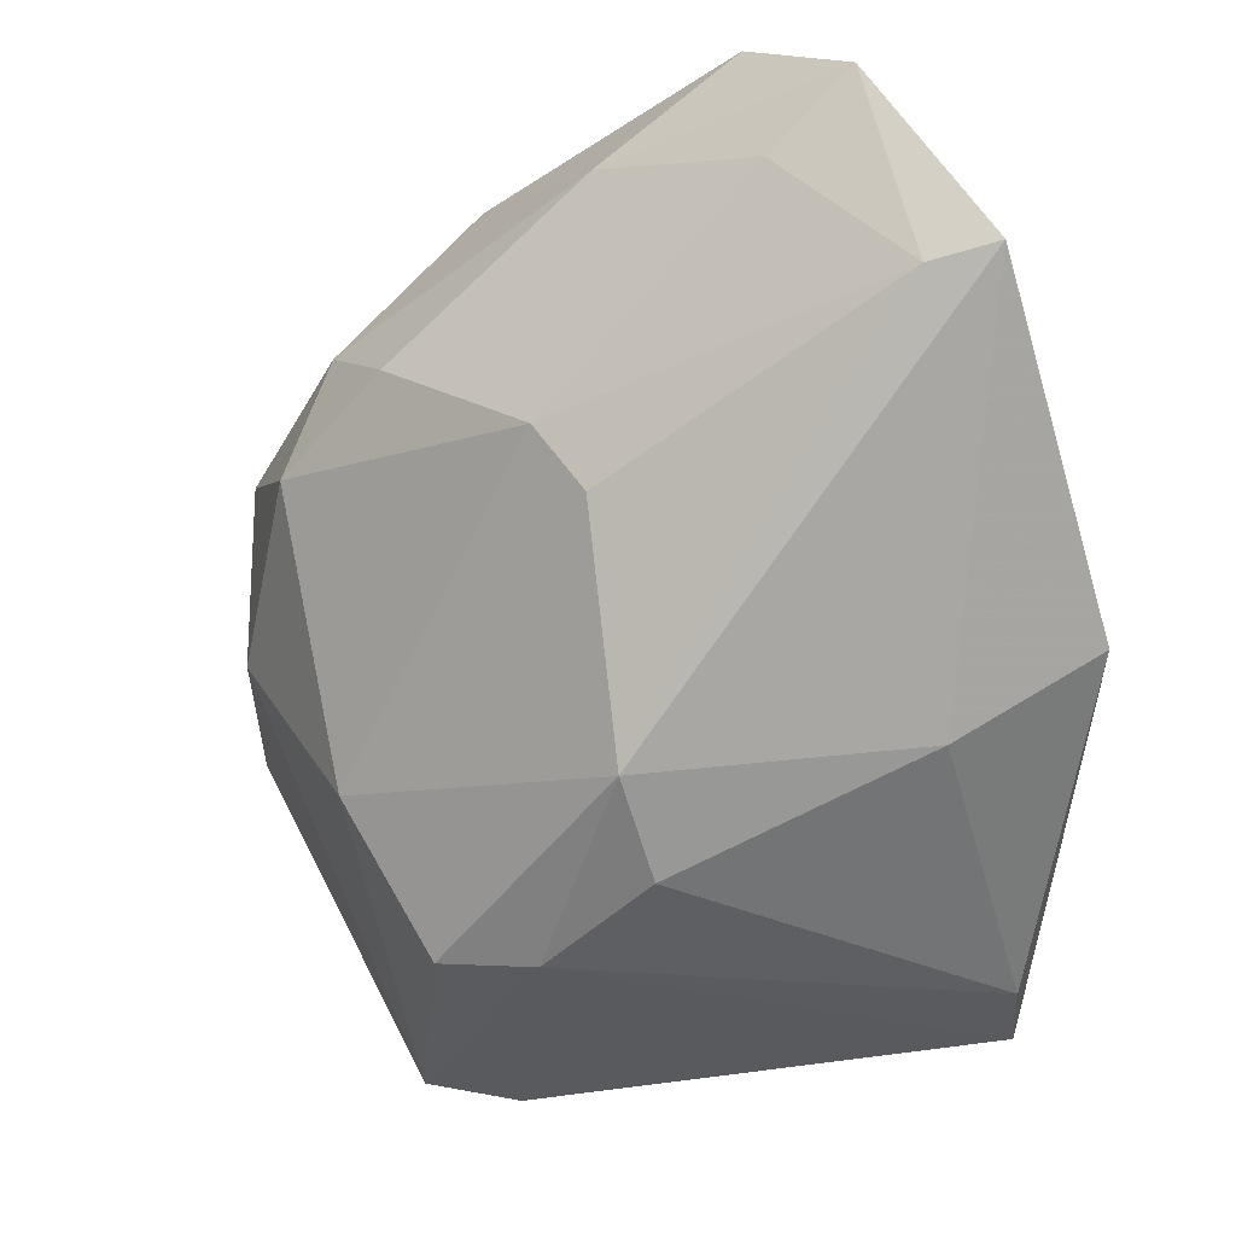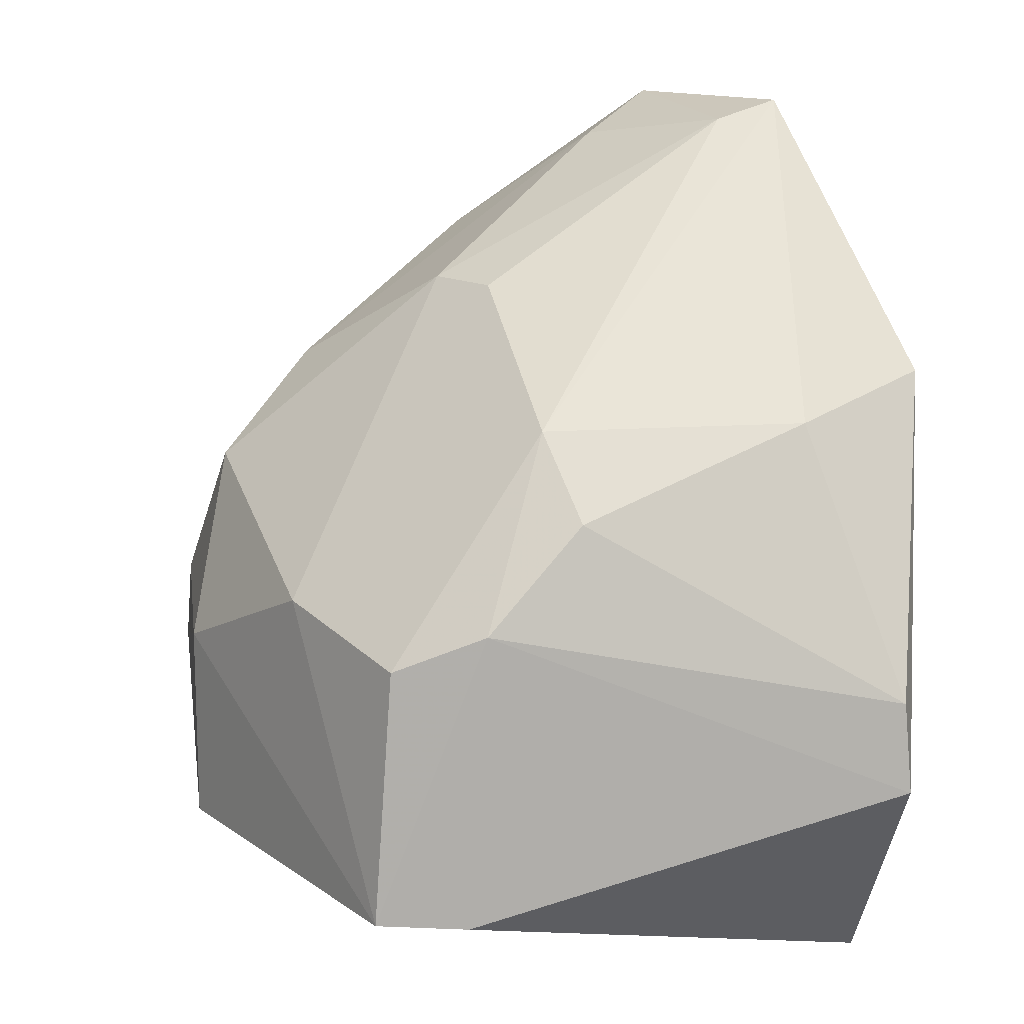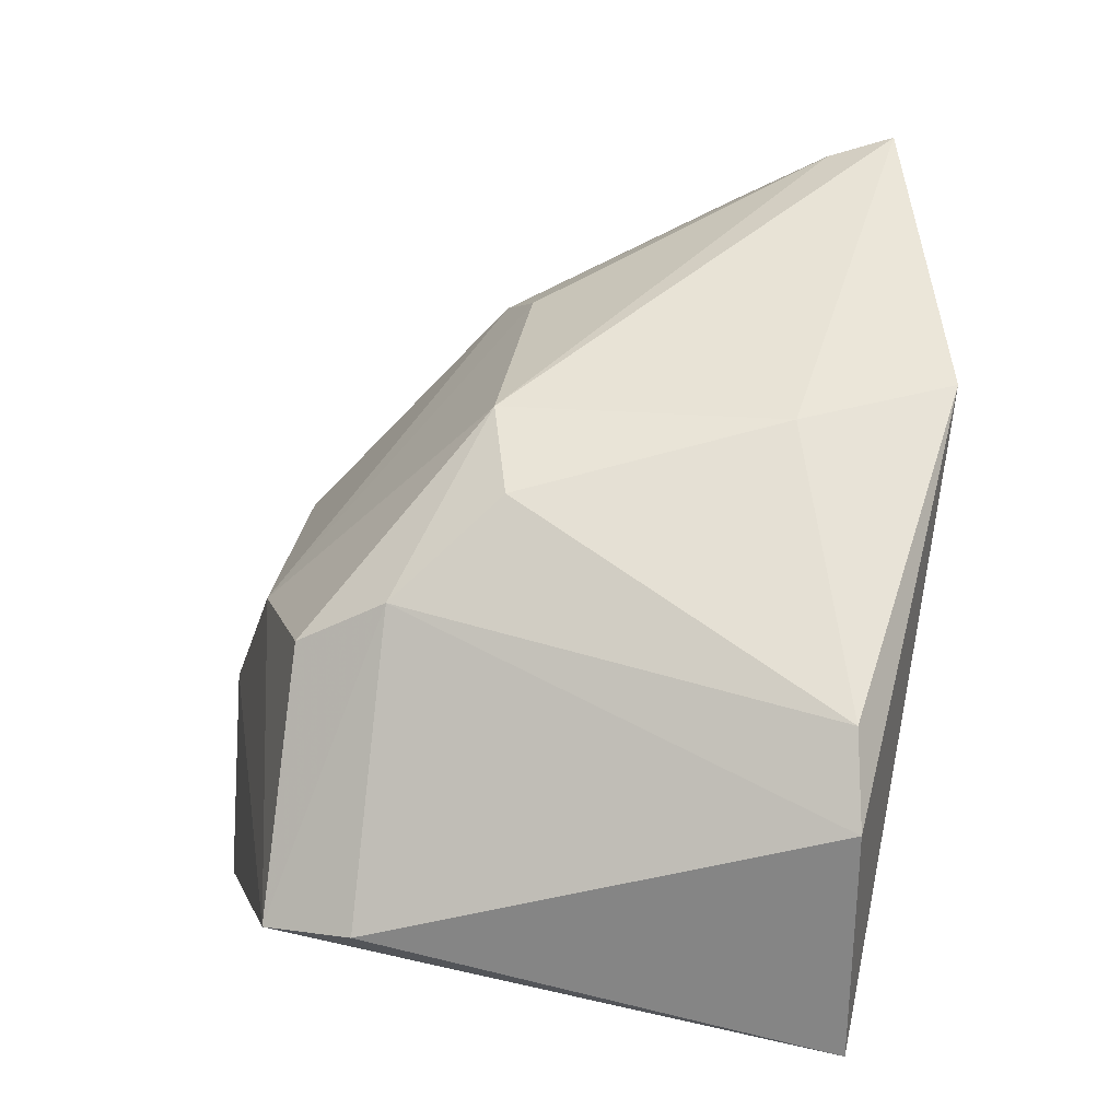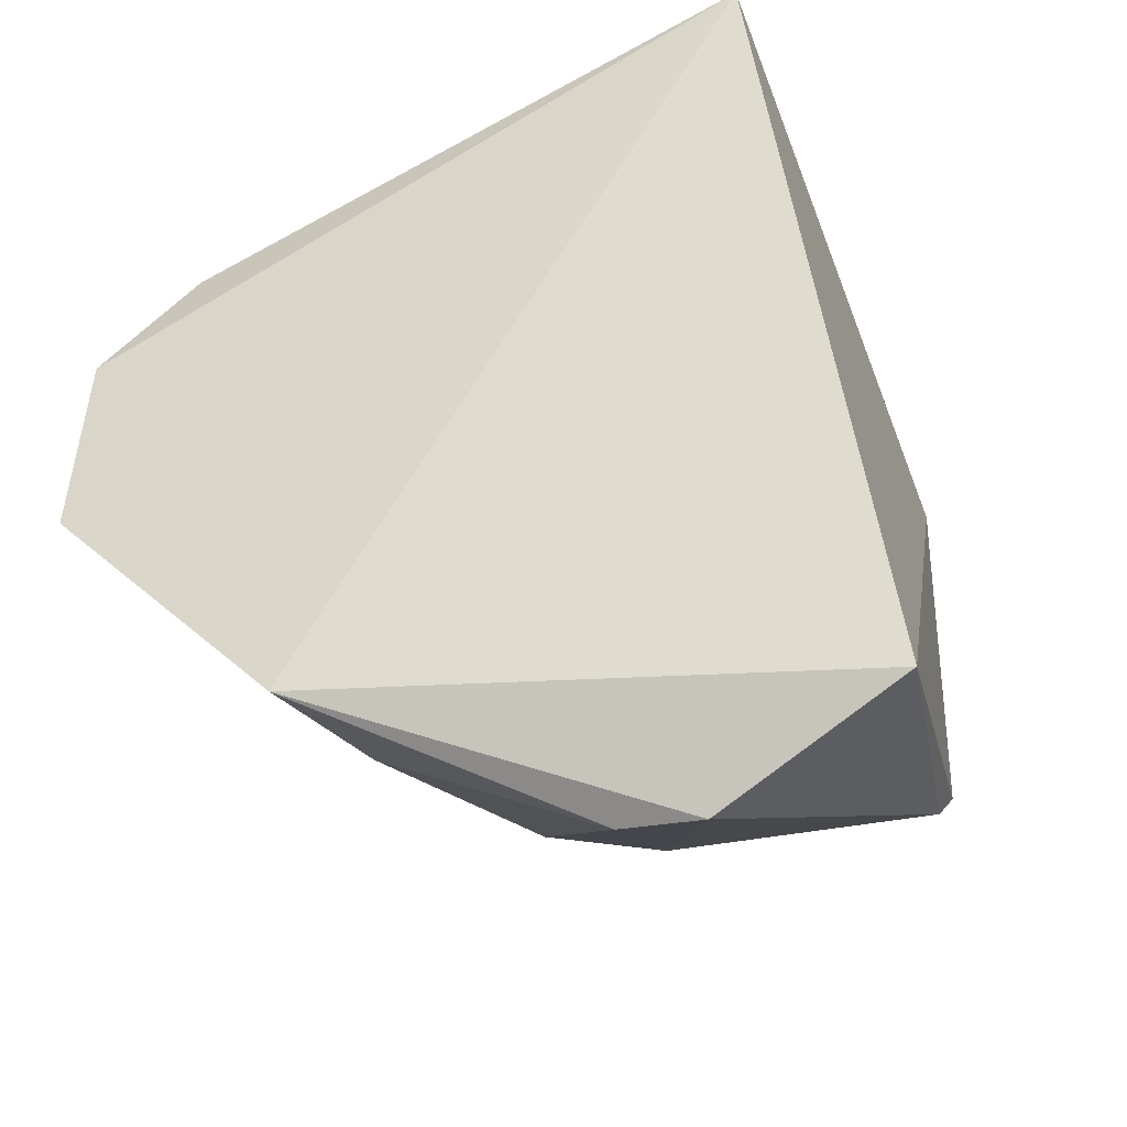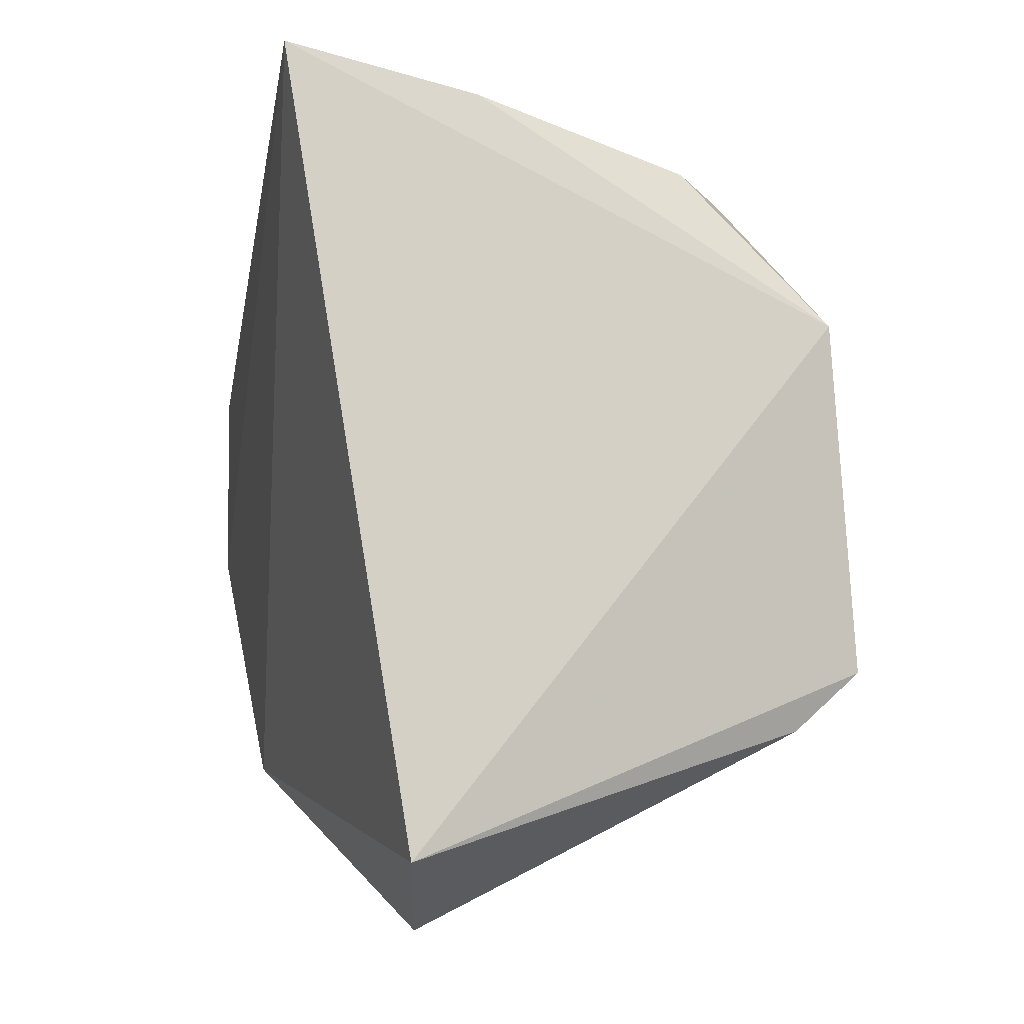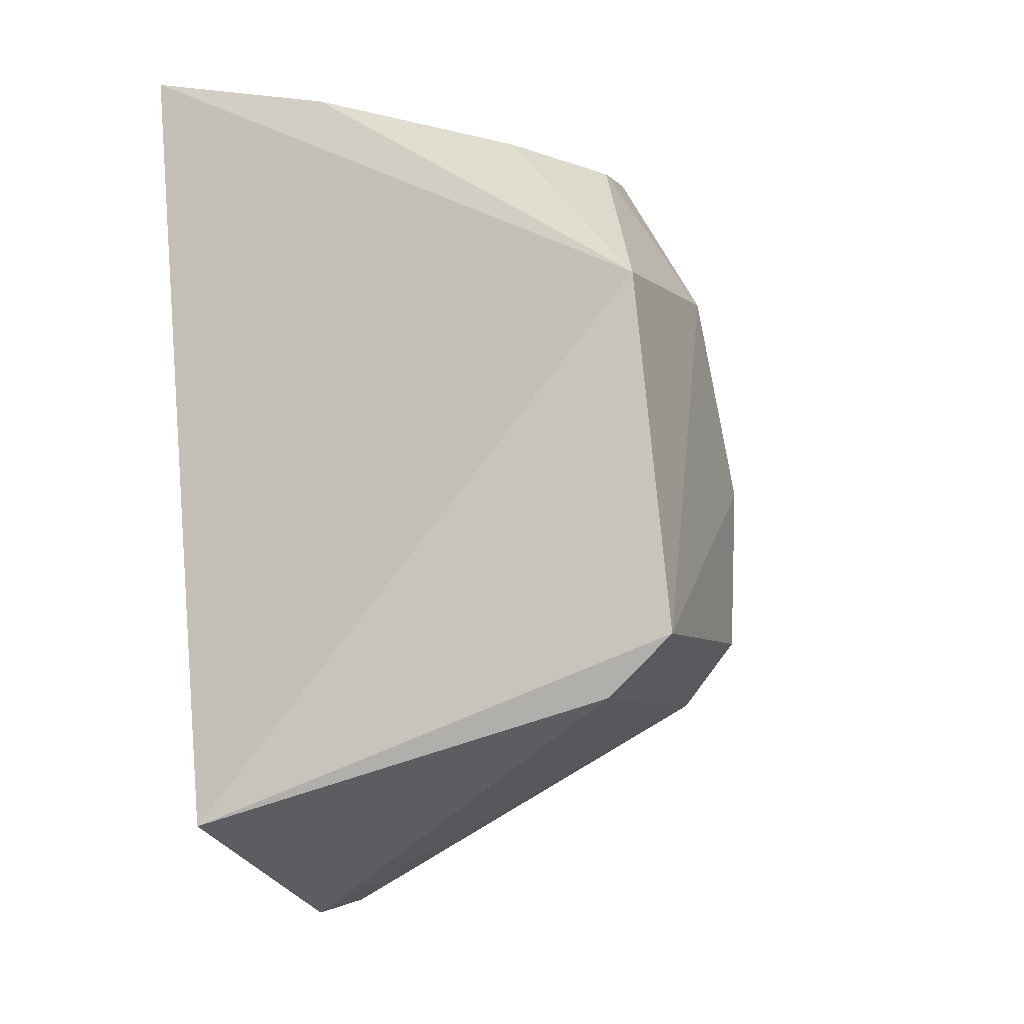
<metadata>
{"format":"obj","ext":"obj","renderer":"f3d","projection":"perspective","resolution":1024,"background":"white","views":[{"elev":64.5,"azim":-31.8,"up":"+Z"},{"elev":18.4,"azim":-39.5,"up":"+Z"},{"elev":3.9,"azim":-15.7,"up":"+Z"},{"elev":-39.3,"azim":114.8,"up":"+Y"},{"elev":-3.9,"azim":172.5,"up":"+Y"},{"elev":-9.1,"azim":-153.7,"up":"+Y"}]}
</metadata>
<code>
v -0.01659 0.01632 0.2472
v -0.01662 0.008586 0.2478
v -0.01834 0.02737 0.2204
v -0.03953 0.01689 0.2207
v -0.03932 0.01015 0.2315
v -0.023 -0.003363 0.2174
v -0.03215 0.02268 0.2345
v -0.02974 0.01362 0.2417
v -0.0182 -0.0009145 0.2389
v -0.04071 0.003437 0.2213
v -0.01772 0.02061 0.2436
v -0.03621 0.02253 0.2258
v -0.0328 0.003635 0.2382
v -0.0188 0.009493 0.2471
v -0.03583 0.01977 0.2342
v -0.03177 0.01975 0.2377
v -0.03919 0.0173 0.228
v -0.0255 0.02399 0.2362
v -0.03573 0.02288 0.2285
v -0.03392 0.02297 0.2219
v -0.02957 0.01068 0.2418
v -0.02374 -0.0005925 0.2378
v -0.03946 0.003961 0.2305
v -0.02021 0.01563 0.2459
v -0.02349 0.02025 0.242
v -0.02581 0.02568 0.221
v -0.02379 -0.006639 0.2251
v -0.02374 -0.006146 0.2284
v -0.03691 0.001675 0.2319
v -0.03821 0.001185 0.2212
v -0.0331 0.001027 0.2354
f 1 2 3
f 6 4 3
f 9 6 3
f 9 3 2
f 10 4 6
f 11 1 3
f 14 2 1
f 14 13 2
f 15 5 8
f 16 15 8
f 16 7 15
f 17 10 5
f 17 4 10
f 17 5 15
f 17 12 4
f 18 11 3
f 19 18 3
f 19 7 18
f 19 15 7
f 19 17 15
f 19 12 17
f 20 4 12
f 21 8 5
f 21 5 13
f 21 14 8
f 21 13 14
f 22 9 2
f 22 2 13
f 23 13 5
f 23 5 10
f 24 14 1
f 24 8 14
f 24 16 8
f 25 7 16
f 25 18 7
f 25 11 18
f 25 1 11
f 25 24 1
f 25 16 24
f 26 3 4
f 26 4 20
f 26 19 3
f 26 20 12
f 26 12 19
f 27 6 9
f 28 27 9
f 28 9 22
f 29 23 10
f 29 27 28
f 29 13 23
f 30 10 6
f 30 6 27
f 30 29 10
f 30 27 29
f 31 29 28
f 31 28 22
f 31 22 13
f 31 13 29

</code>
